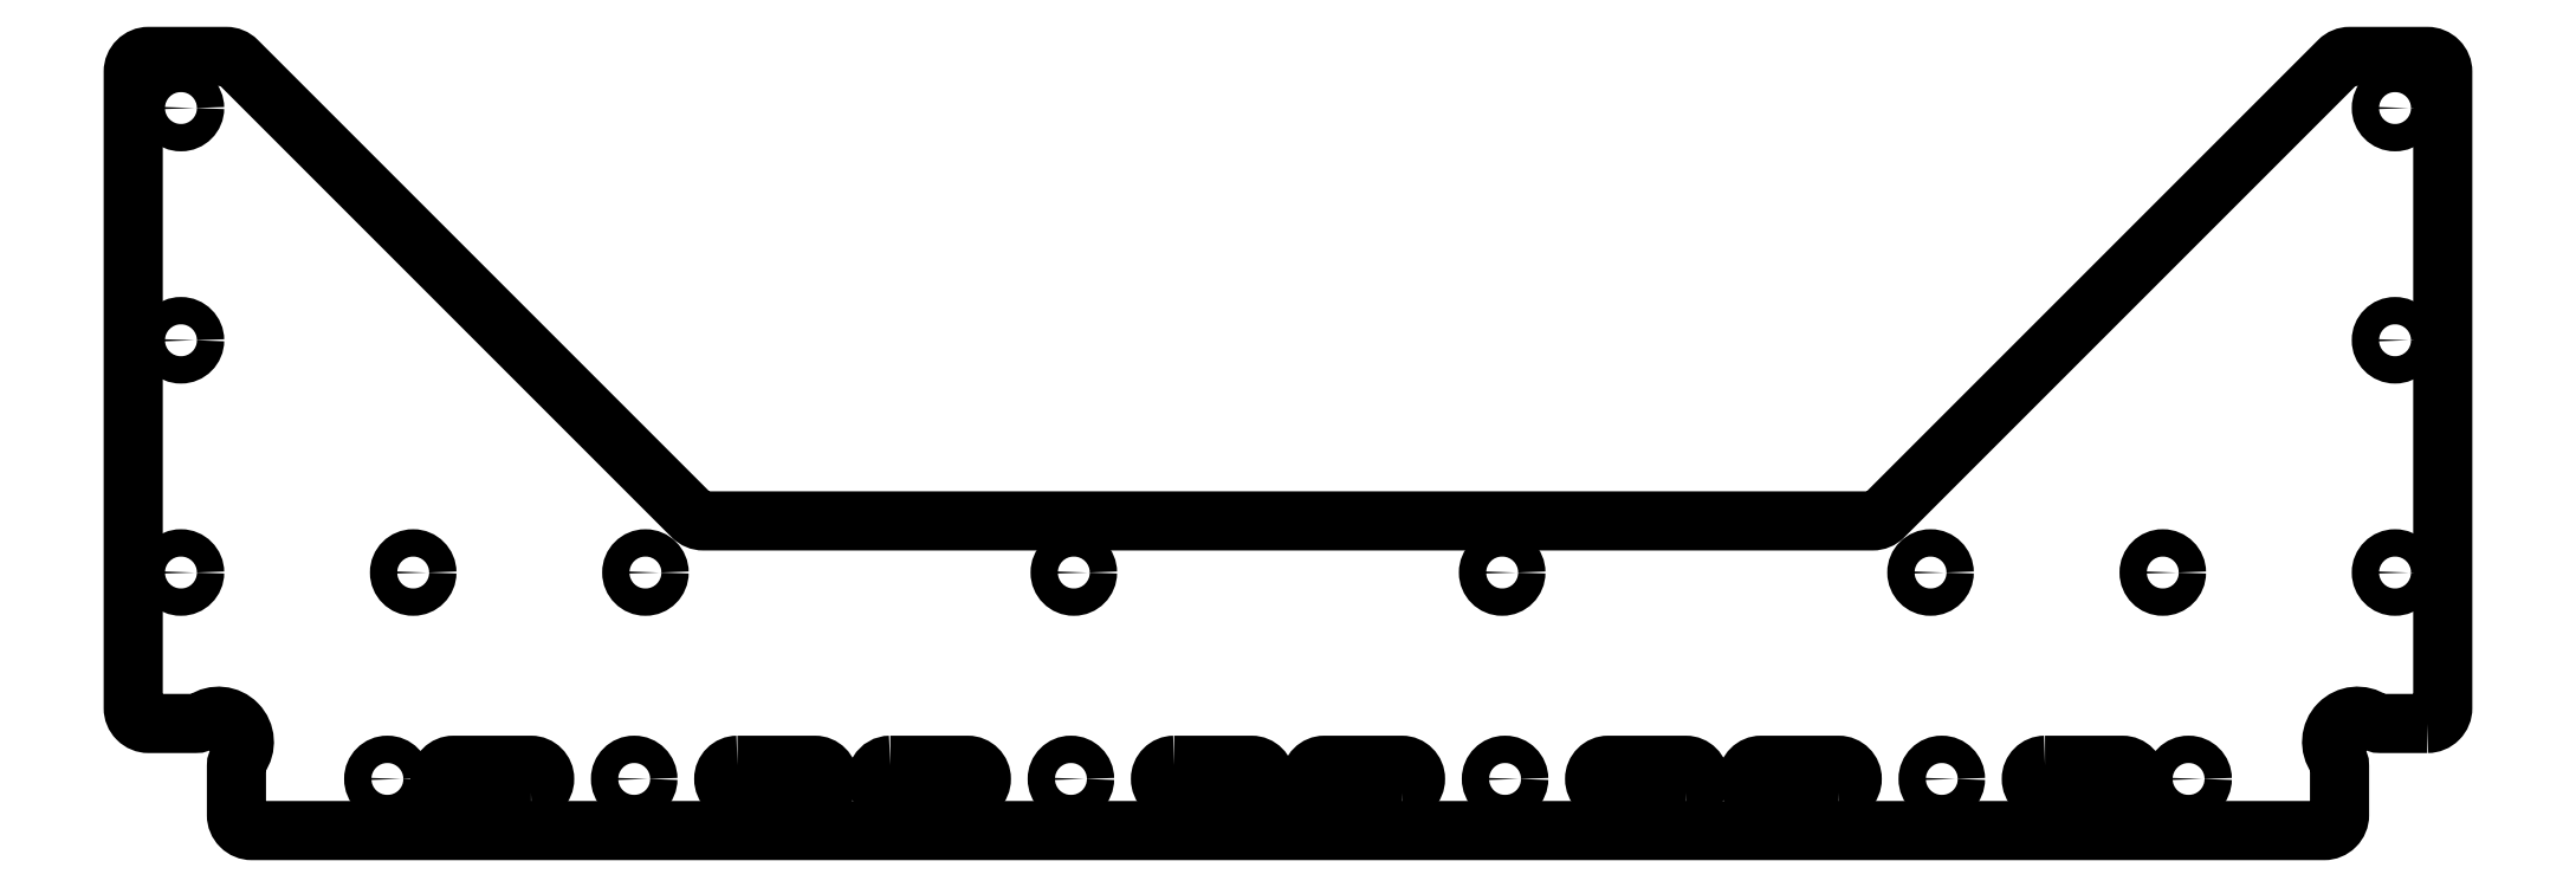
<metadata>
{"format":"dxf","ext":"dxf","renderer":"ezdxf+matplotlib","layout":"modelspace","background":"white","min_lineweight":24,"dpi":150}
</metadata>
<code>
0
SECTION
2
ENTITIES
0
CIRCLE
8
0
10
-349
20
-420
30
0
40
2.65
210
-0
220
0
230
1
0
CIRCLE
8
0
10
-266
20
-420
30
0
40
2.65
210
-0
220
0
230
1
0
CIRCLE
8
0
10
-439
20
-420
30
0
40
2.65
210
-0
220
0
230
1
0
CIRCLE
8
0
10
-394
20
-420
30
0
40
2.65
210
-0
220
0
230
1
0
CIRCLE
8
0
10
-439
20
-375
30
0
40
2.65
210
-0
220
0
230
1
0
CIRCLE
8
0
10
-439
20
-330
30
0
40
2.65
210
-0
220
0
230
1
0
LWPOLYLINE
8
0
90
28
70
1
43
0
10
-3.75
20
-449.2
42
0.4142
10
-0.75
20
-446.2
10
-0.75
20
-323
42
0.4142
10
-3.75
20
-320
10
-18.76
20
-320
42
0.1989
10
-20.88
20
-320.9
10
-109.1
20
-409.1
42
-0.1989
10
-111.2
20
-410
10
-337.8
20
-410
42
-0.1989
10
-339.9
20
-409.1
10
-428.1
20
-320.9
42
0.1989
10
-430.2
20
-320
10
-445.2
20
-320
42
0.4142
10
-448.2
20
-323
10
-448.2
20
-446.2
42
0.4142
10
-445.2
20
-449.2
10
-436.2
20
-449.2
42
0.1513
10
-434.5
20
-448.7
42
-0.8424
10
-427.7
20
-455.8
42
0.1585
10
-428.2
20
-457.6
10
-428.2
20
-467
42
0.4142
10
-425.2
20
-470
10
-23.75
20
-470
42
0.4142
10
-20.75
20
-467
10
-20.75
20
-457.6
42
0.1585
10
-21.32
20
-455.8
42
-0.8424
10
-14.45
20
-448.7
42
0.1513
10
-12.76
20
-449.2
0
CIRCLE
8
0
10
-10
20
-330
30
0
40
2.65
210
-0
220
0
230
1
0
CIRCLE
8
0
10
-10
20
-375
30
0
40
2.65
210
-0
220
0
230
1
0
CIRCLE
8
0
10
-55
20
-420
30
0
40
2.65
210
-0
220
0
230
1
0
CIRCLE
8
0
10
-10
20
-420
30
0
40
2.65
210
-0
220
0
230
1
0
CIRCLE
8
0
10
-183
20
-420
30
0
40
2.65
210
-0
220
0
230
1
0
CIRCLE
8
0
10
-100
20
-420
30
0
40
2.65
210
-0
220
0
230
1
0
LWPOLYLINE
8
0
90
4
70
1
43
0
10
-246.6
20
-457.3
42
1
10
-246.6
20
-462.6
10
-231.6
20
-462.6
42
1
10
-231.6
20
-457.3
0
CIRCLE
8
0
10
-266.6
20
-460
30
0
40
2.65
210
-0
220
0
230
1
0
CIRCLE
8
0
10
-351.2
20
-460
30
0
40
2.65
210
-0
220
0
230
1
0
LWPOLYLINE
8
0
90
4
70
1
43
0
10
-331.2
20
-457.3
42
1
10
-331.2
20
-462.6
10
-316.2
20
-462.6
42
1
10
-316.2
20
-457.3
0
LWPOLYLINE
8
0
90
4
70
1
43
0
10
-301.6
20
-457.3
42
1
10
-301.6
20
-462.6
10
-286.6
20
-462.6
42
1
10
-286.6
20
-457.3
0
LWPOLYLINE
8
0
90
4
70
1
43
0
10
-371.2
20
-462.6
42
1
10
-371.2
20
-457.3
10
-386.2
20
-457.3
42
1
10
-386.2
20
-462.6
0
CIRCLE
8
0
10
-399
20
-460
30
0
40
2.65
210
-0
220
0
230
1
0
CIRCLE
8
0
10
-50
20
-460
30
0
40
2.65
210
-0
220
0
230
1
0
LWPOLYLINE
8
0
90
4
70
1
43
0
10
-77.82
20
-457.3
42
1
10
-77.82
20
-462.6
10
-62.82
20
-462.6
42
1
10
-62.82
20
-457.3
0
LWPOLYLINE
8
0
90
4
70
1
43
0
10
-147.4
20
-462.6
42
1
10
-147.4
20
-457.3
10
-162.4
20
-457.3
42
1
10
-162.4
20
-462.6
0
LWPOLYLINE
8
0
90
4
70
1
43
0
10
-117.8
20
-462.6
42
1
10
-117.8
20
-457.3
10
-132.8
20
-457.3
42
1
10
-132.8
20
-462.6
0
CIRCLE
8
0
10
-97.82
20
-460
30
0
40
2.65
210
-0
220
0
230
1
0
CIRCLE
8
0
10
-182.4
20
-460
30
0
40
2.65
210
-0
220
0
230
1
0
LWPOLYLINE
8
0
90
4
70
1
43
0
10
-202.4
20
-462.6
42
1
10
-202.4
20
-457.3
10
-217.4
20
-457.3
42
1
10
-217.4
20
-462.6
0
ENDSEC
0
EOF

</code>
